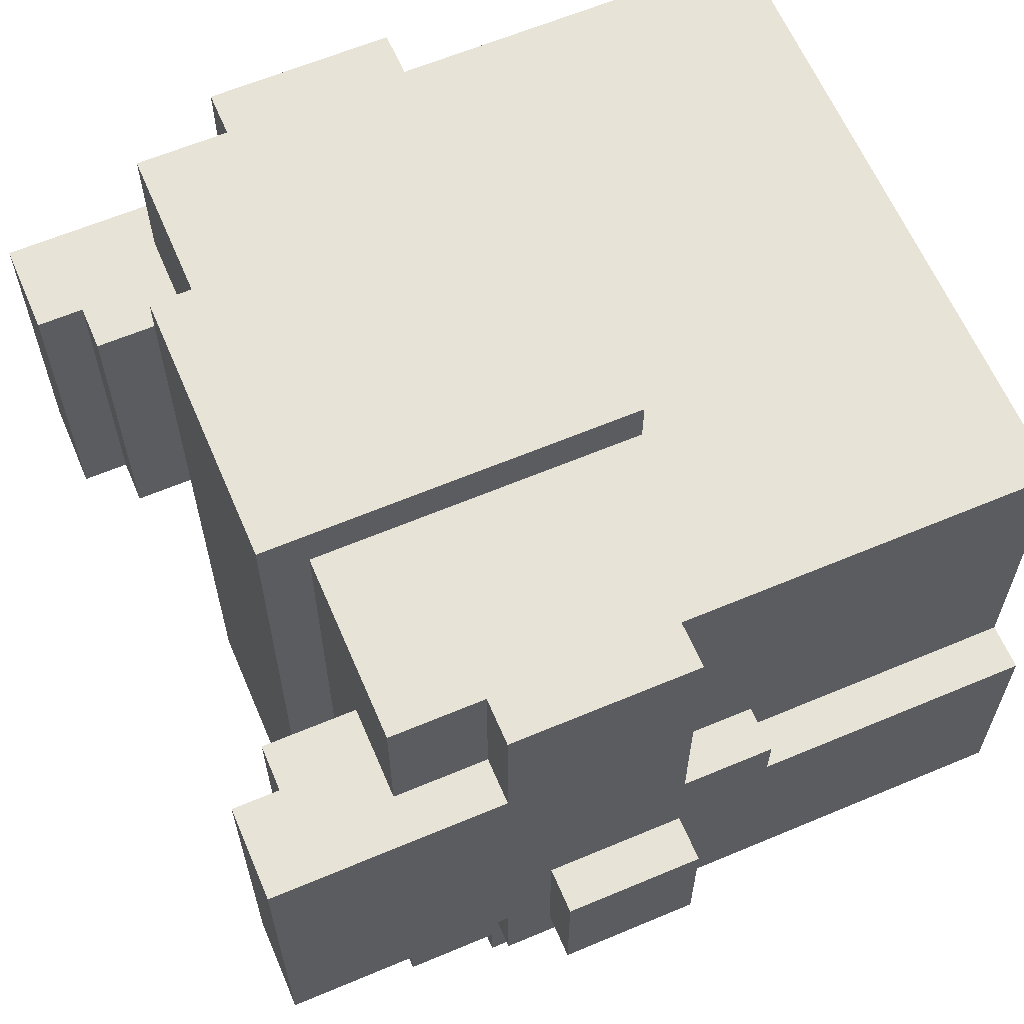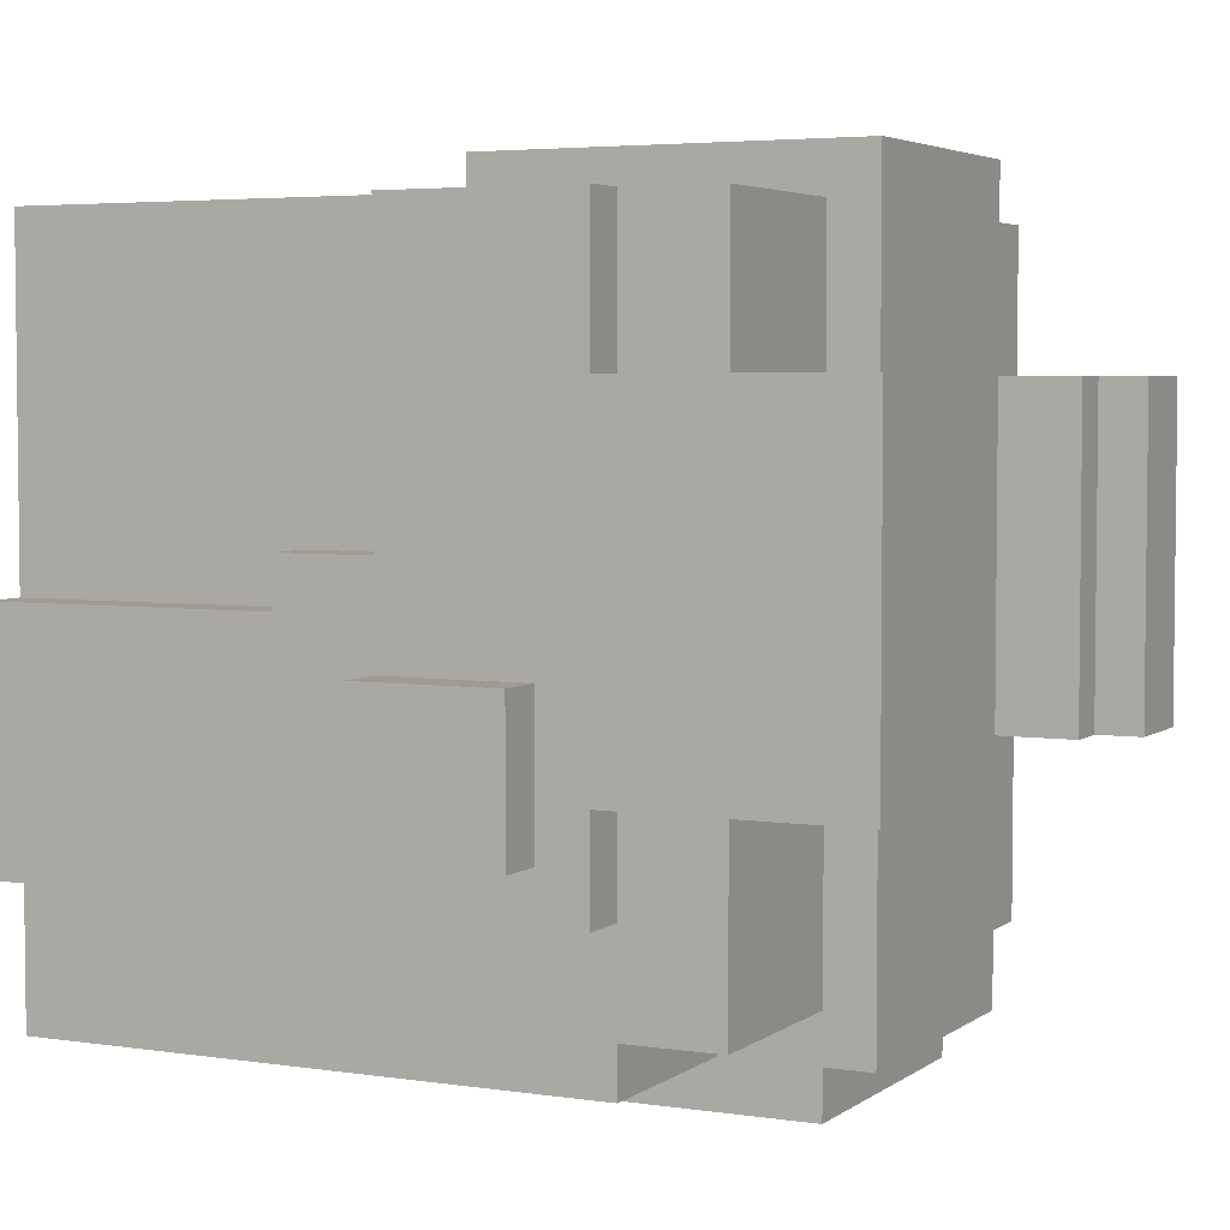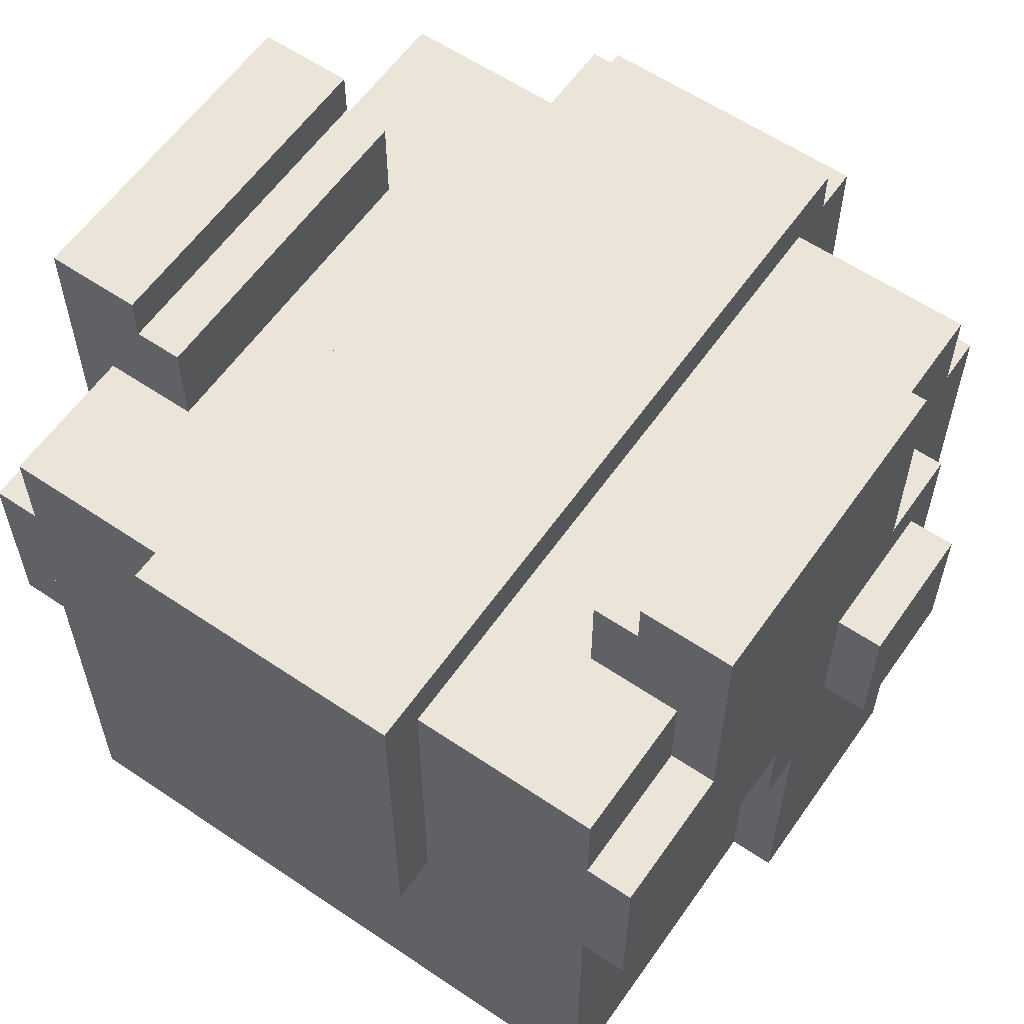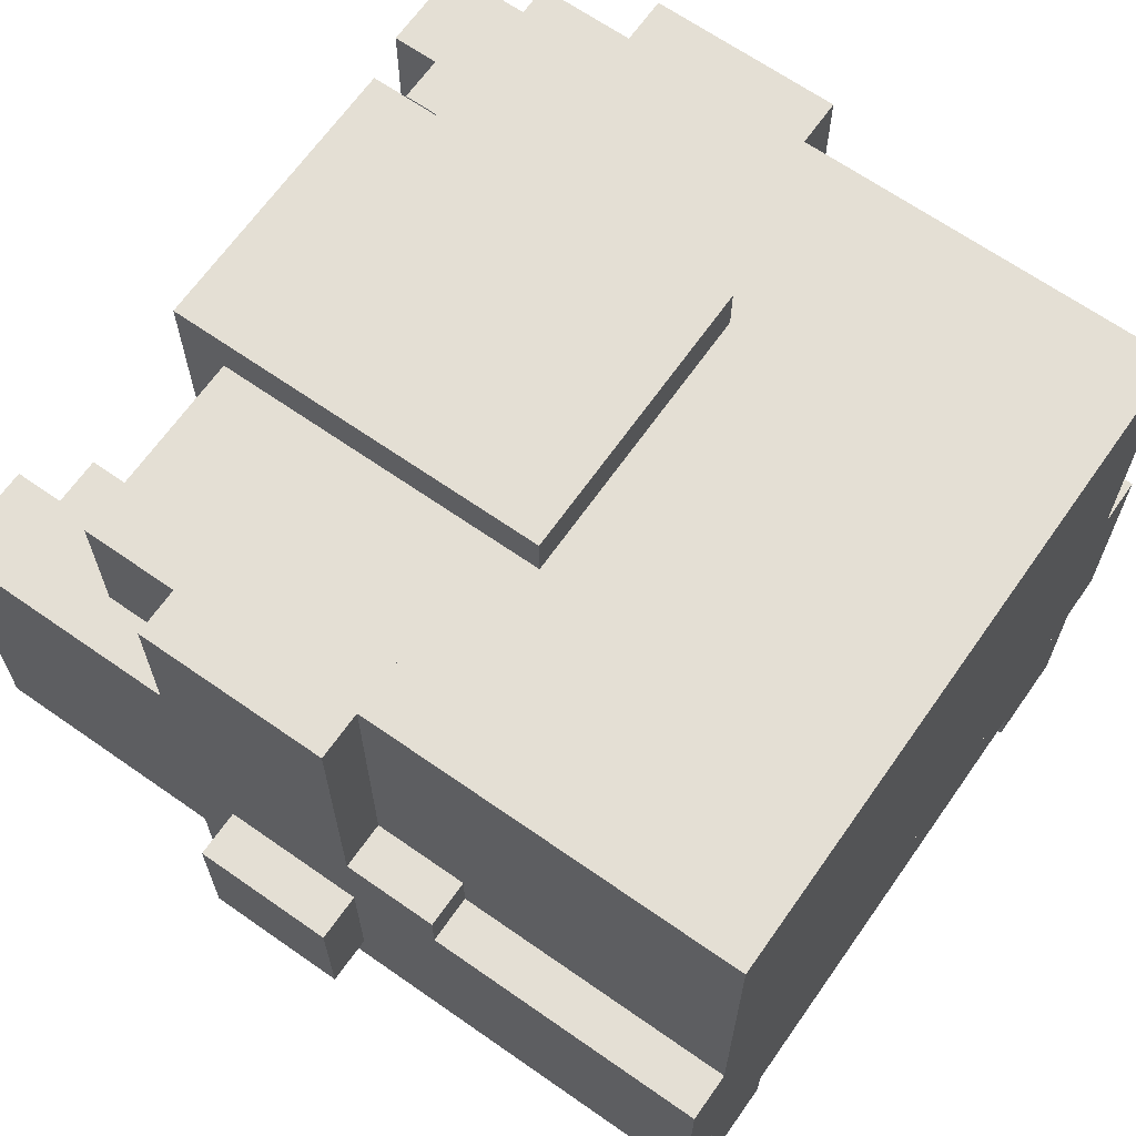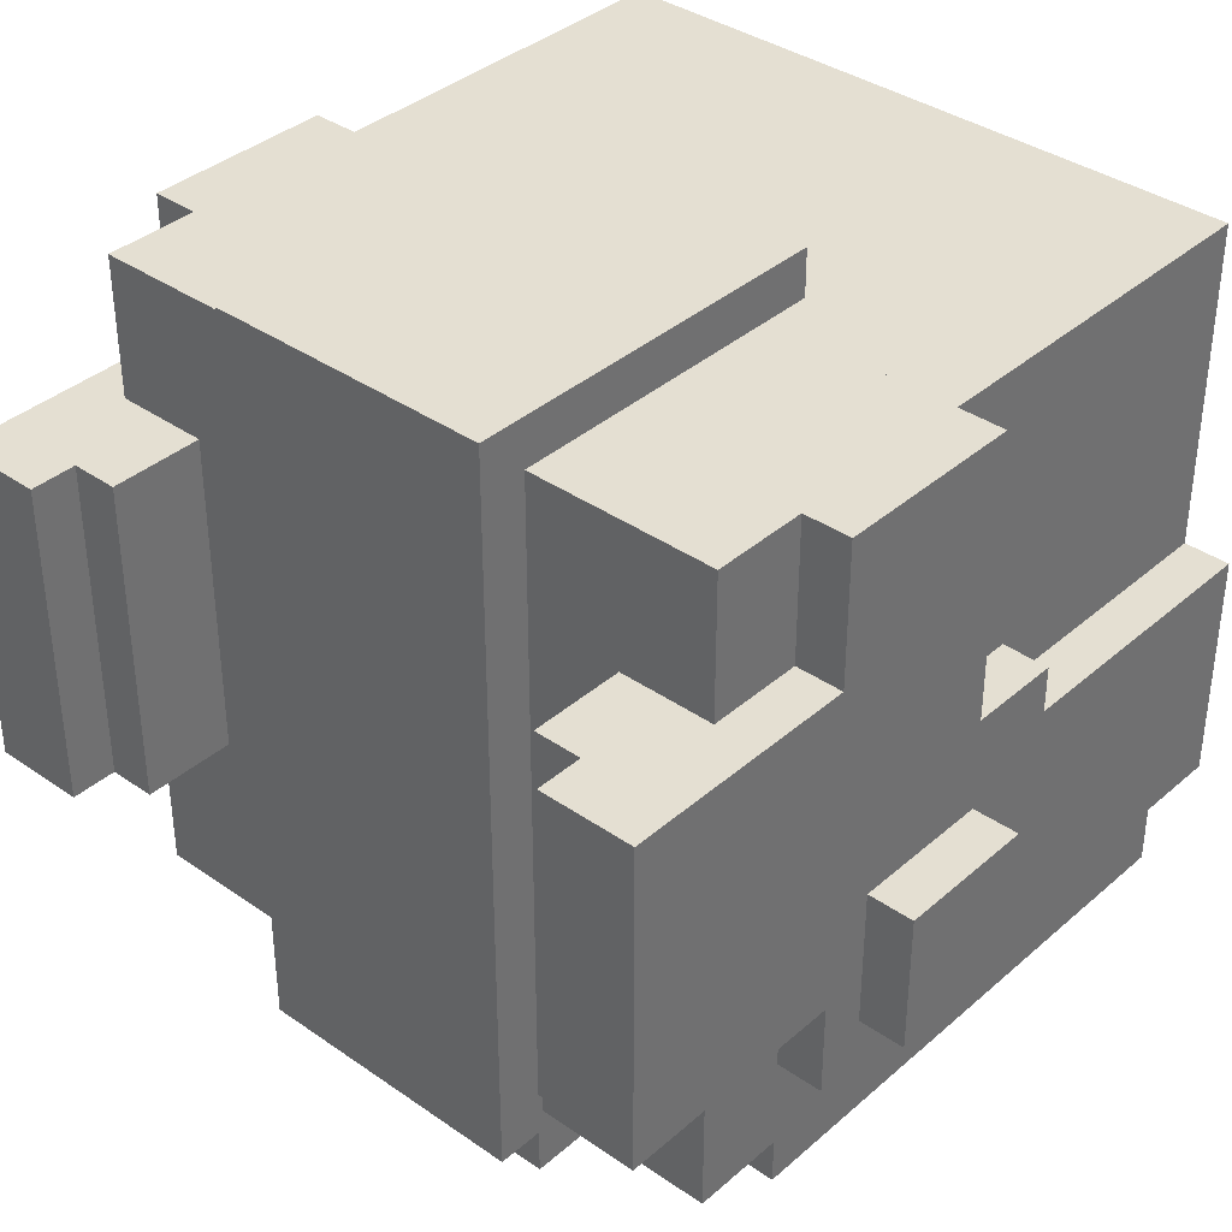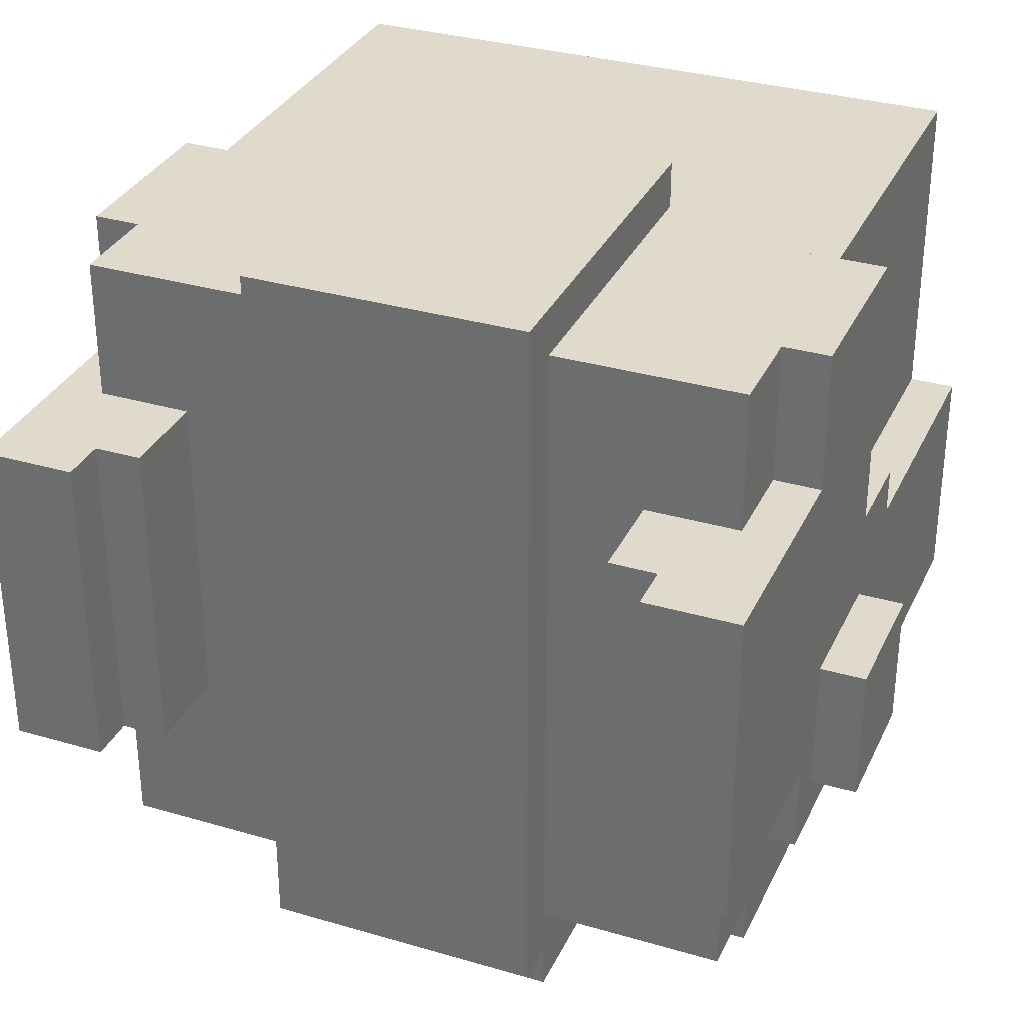
<metadata>
{"format":"obj","ext":"obj","renderer":"f3d","projection":"perspective","resolution":1024,"background":"white","views":[{"elev":62.6,"azim":66.9,"up":"+Y"},{"elev":4.2,"azim":-63.7,"up":"+Y"},{"elev":59.5,"azim":-145.2,"up":"+Z"},{"elev":66.3,"azim":125.1,"up":"+Y"},{"elev":37.1,"azim":41.9,"up":"+Y"},{"elev":32.5,"azim":22.2,"up":"+Y"}]}
</metadata>
<code>
g avatar_agressivebot_head_mesh
v -0.25 -0.0625 2.039
v -0.25 -0.0625 1.883
v -0.25 0.1563 1.883
v -0.25 0.1563 2.039
v -0.2812 -0.09375 1.852
v -0.2812 -0.09375 1.758
v -0.2812 7.629e-08 1.758
v -0.2812 7.629e-08 1.852
v -0.2187 -0.2188 1.883
v -0.2187 -0.2188 1.508
v -0.2187 -0.1875 1.508
v -0.2187 -0.1875 1.883
v -0.2187 -0.1875 1.946
v -0.2187 -0.1875 1.508
v -0.2187 0.25 1.508
v -0.2187 0.25 1.946
v -0.09375 -0.25 1.946
v -0.09375 -0.25 1.758
v -0.09375 -0.1875 1.758
v -0.09375 -0.1875 1.946
v -0.09375 -0.2187 1.977
v -0.09375 -0.2187 1.946
v -0.09375 0.25 1.946
v -0.09375 0.25 1.977
v -0.09375 0.25 1.977
v -0.09375 0.25 1.727
v -0.09375 0.2813 1.727
v -0.09375 0.2813 1.977
v -0.0625 -0.25 1.758
v -0.0625 -0.25 1.727
v -0.0625 -0.1875 1.727
v -0.0625 -0.1875 1.758
v 0.1563 -0.2188 1.789
v 0.1563 -0.2188 1.508
v 0.1563 -0.1875 1.508
v 0.1563 -0.1875 1.789
v -0.1875 0.1563 2.008
v -0.1875 -0.0625 2.008
v -0.1875 -0.0625 2.039
v -0.1875 0.1563 2.039
v -0.1562 0.1563 1.883
v -0.1562 -0.0625 1.883
v -0.1562 -0.0625 2.008
v -0.1562 0.1563 2.008
v -0.1562 -0.1875 1.508
v -0.1562 -0.2188 1.508
v -0.1562 -0.2188 1.789
v -0.1562 -0.1875 1.789
v 0.0625 -0.1875 1.727
v 0.0625 -0.25 1.727
v 0.0625 -0.25 1.758
v 0.0625 -0.1875 1.758
v 0.09375 -0.1875 1.758
v 0.09375 -0.25 1.758
v 0.09375 -0.25 1.946
v 0.09375 -0.1875 1.946
v 0.09375 0.25 1.946
v 0.09375 -0.2187 1.946
v 0.09375 -0.2187 1.977
v 0.09375 0.25 1.977
v 0.09375 0.2813 1.727
v 0.09375 0.25 1.727
v 0.09375 0.25 1.977
v 0.09375 0.2813 1.977
v 0.2188 -0.1875 1.508
v 0.2188 -0.2188 1.508
v 0.2188 -0.2188 1.883
v 0.2188 -0.1875 1.883
v 0.2188 0.25 1.508
v 0.2188 -0.1875 1.508
v 0.2188 -0.1875 1.946
v 0.2188 0.25 1.946
v 0.2188 -0.1875 1.508
v -0.2187 -0.1875 1.508
v -0.2187 -0.1875 1.946
v 0.2188 -0.1875 1.946
v -0.1562 -0.2188 1.508
v -0.2187 -0.2188 1.508
v -0.2187 -0.2188 1.883
v -0.1562 -0.2188 1.789
v 0.1563 -0.2188 1.789
v 0.2188 -0.2188 1.883
v 0.2188 -0.2188 1.508
v 0.1563 -0.2188 1.508
v 0.0625 -0.25 1.727
v -0.0625 -0.25 1.727
v -0.0625 -0.25 1.758
v 0.0625 -0.25 1.758
v 0.09375 -0.2187 1.946
v -0.09375 -0.2187 1.946
v -0.09375 -0.2187 1.977
v 0.09375 -0.2187 1.977
v 0.25 -0.125 1.508
v -0.25 -0.125 1.508
v -0.25 -0.125 1.883
v 0.25 -0.125 1.883
v -0.25 -0.09375 1.758
v -0.2812 -0.09375 1.758
v -0.2812 -0.09375 1.852
v -0.25 -0.09375 1.852
v -0.1875 -0.0625 2.008
v -0.25 -0.0625 1.883
v -0.25 -0.0625 2.039
v -0.1875 -0.0625 2.039
v -0.1562 -0.0625 1.883
v -0.1562 -0.0625 2.008
v -0.2187 0.25 1.946
v -0.2187 0.25 1.508
v 0.2188 0.25 1.508
v 0.2188 0.25 1.946
v -0.2812 7.629e-08 1.852
v -0.2812 7.629e-08 1.758
v -0.25 7.629e-08 1.758
v -0.25 7.629e-08 1.852
v -0.25 0.03125 1.696
v -0.25 0.03125 1.508
v 0.25 0.03125 1.508
v 0.25 0.03125 1.696
v -0.25 0.0625 1.758
v -0.25 0.0625 1.696
v 0.25 0.0625 1.696
v 0.25 0.0625 1.758
v -0.25 0.1563 2.039
v -0.25 0.1563 1.883
v -0.1875 0.1563 2.008
v -0.1875 0.1563 2.039
v -0.1562 0.1563 1.883
v -0.1562 0.1563 2.008
v -0.25 0.25 1.883
v -0.25 0.25 1.758
v -0.2187 0.25 1.758
v -0.2187 0.25 1.883
v -0.09375 0.2813 1.977
v -0.09375 0.2813 1.727
v 0.09375 0.2813 1.727
v 0.09375 0.2813 1.977
v -0.2187 0.25 1.508
v -0.2187 -0.1875 1.508
v 0.2188 -0.1875 1.508
v 0.2188 0.25 1.508
v -0.2187 -0.1875 1.508
v -0.2187 -0.2188 1.508
v -0.1562 -0.2188 1.508
v -0.1562 -0.1875 1.508
v 0.1563 -0.1875 1.508
v 0.1563 -0.2188 1.508
v 0.2188 -0.2188 1.508
v 0.2188 -0.1875 1.508
v -0.25 0.03125 1.508
v -0.25 -0.125 1.508
v 0.25 -0.125 1.508
v 0.25 0.03125 1.508
v -0.25 0.0625 1.696
v -0.25 0.03125 1.696
v 0.25 0.03125 1.696
v 0.25 0.0625 1.696
v -0.0625 -0.1875 1.727
v -0.0625 -0.25 1.727
v 0.0625 -0.25 1.727
v 0.0625 -0.1875 1.727
v -0.09375 0.2813 1.727
v -0.09375 0.25 1.727
v 0.09375 0.25 1.727
v 0.09375 0.2813 1.727
v -0.2812 7.629e-08 1.758
v -0.2812 -0.09375 1.758
v -0.25 -0.09375 1.758
v -0.25 7.629e-08 1.758
v -0.25 0.25 1.758
v -0.25 0.0625 1.758
v 0.25 0.0625 1.758
v 0.25 0.25 1.758
v -0.1562 -0.1875 1.789
v -0.1562 -0.2188 1.789
v 0.1563 -0.2188 1.789
v 0.1563 -0.1875 1.789
v -0.25 -0.09375 1.852
v -0.2812 -0.09375 1.852
v -0.2812 7.629e-08 1.852
v -0.25 7.629e-08 1.852
v 0.2188 -0.2188 1.883
v -0.2187 -0.2188 1.883
v -0.2187 -0.1875 1.883
v 0.2188 -0.1875 1.883
v 0.25 -0.125 1.883
v -0.25 -0.125 1.883
v -0.25 0.25 1.883
v 0.25 0.25 1.883
v 0.2188 -0.1875 1.946
v -0.2187 -0.1875 1.946
v -0.2187 0.25 1.946
v 0.2188 0.25 1.946
v 0.09375 -0.25 1.946
v -0.09375 -0.25 1.946
v -0.09375 -0.1875 1.946
v 0.09375 -0.1875 1.946
v 0.09375 -0.2187 1.977
v -0.09375 -0.2187 1.977
v -0.09375 0.25 1.977
v 0.09375 0.25 1.977
v 0.09375 0.25 1.977
v -0.09375 0.25 1.977
v -0.09375 0.2813 1.977
v 0.09375 0.2813 1.977
v -0.1562 -0.0625 2.008
v -0.1875 -0.0625 2.008
v -0.1875 0.1563 2.008
v -0.1562 0.1563 2.008
v -0.1875 -0.0625 2.039
v -0.25 -0.0625 2.039
v -0.25 0.1563 2.039
v -0.1875 0.1563 2.039
v -0.25 0.03125 1.696
v -0.25 -0.125 1.883
v -0.25 -0.125 1.508
v -0.25 0.03125 1.508
v -0.25 0.0625 1.758
v -0.25 0.25 1.883
v -0.25 0.25 1.758
v -0.25 0.0625 1.696
v 0.09375 -0.25 1.946
v 0.09375 -0.25 1.758
v -0.09375 -0.25 1.758
v -0.09375 -0.25 1.946
v 0.09375 -0.25 1.758
v 0.09375 -0.1875 1.758
v -0.09375 -0.1875 1.758
v -0.09375 -0.25 1.758
v 0.25 -0.0625 2.039
v 0.25 0.1563 2.039
v 0.25 0.1563 1.883
v 0.25 -0.0625 1.883
v 0.1875 -0.0625 2.039
v 0.1875 -0.0625 2.008
v 0.1875 0.1563 2.008
v 0.1875 0.1563 2.039
v 0.1563 -0.0625 2.008
v 0.1563 -0.0625 1.883
v 0.1563 0.1563 1.883
v 0.1563 0.1563 2.008
v 0.1875 -0.0625 2.008
v 0.1875 -0.0625 2.039
v 0.25 -0.0625 2.039
v 0.25 -0.0625 1.883
v 0.1563 -0.0625 1.883
v 0.1563 -0.0625 2.008
v 0.1875 0.1563 2.008
v 0.25 0.1563 1.883
v 0.25 0.1563 2.039
v 0.1875 0.1563 2.039
v 0.1563 0.1563 1.883
v 0.1563 0.1563 2.008
v 0.1875 0.1563 2.008
v 0.1875 -0.0625 2.008
v 0.1563 -0.0625 2.008
v 0.1563 0.1563 2.008
v 0.25 0.1563 2.039
v 0.25 -0.0625 2.039
v 0.1875 -0.0625 2.039
v 0.1875 0.1563 2.039
v 0.2812 -0.09375 1.852
v 0.2812 7.629e-08 1.852
v 0.2812 7.629e-08 1.758
v 0.2812 -0.09375 1.758
v 0.25 -0.09375 1.758
v 0.25 -0.09375 1.852
v 0.2812 -0.09375 1.852
v 0.2812 -0.09375 1.758
v 0.25 7.629e-08 1.758
v 0.2812 7.629e-08 1.758
v 0.2812 7.629e-08 1.852
v 0.25 7.629e-08 1.852
v 0.2812 7.629e-08 1.758
v 0.25 7.629e-08 1.758
v 0.25 -0.09375 1.758
v 0.2812 -0.09375 1.758
v 0.2812 7.629e-08 1.852
v 0.2812 -0.09375 1.852
v 0.25 -0.09375 1.852
v 0.25 7.629e-08 1.852
v 0.25 0.03125 1.696
v 0.25 0.03125 1.508
v 0.25 -0.125 1.508
v 0.25 -0.125 1.883
v 0.25 0.0625 1.758
v 0.25 0.25 1.883
v 0.25 0.25 1.758
v 0.25 0.0625 1.696
v 0.2188 0.25 1.883
v 0.2188 0.25 1.758
v 0.25 0.25 1.758
v 0.25 0.25 1.883
g avatar_agressivebot_head_mesh_0
f 3 2 1
f 4 3 1
f 7 6 5
f 8 7 5
f 11 10 9
f 12 11 9
f 15 14 13
f 16 15 13
f 19 18 17
f 20 19 17
f 23 22 21
f 24 23 21
f 27 26 25
f 28 27 25
f 31 30 29
f 32 31 29
f 35 34 33
f 36 35 33
f 39 38 37
f 40 39 37
f 43 42 41
f 44 43 41
f 47 46 45
f 48 47 45
f 51 50 49
f 52 51 49
f 55 54 53
f 56 55 53
f 59 58 57
f 60 59 57
f 63 62 61
f 64 63 61
f 67 66 65
f 68 67 65
f 71 70 69
f 72 71 69
f 75 74 73
f 76 75 73
f 79 78 77
f 80 79 77
f 79 80 81
f 82 79 81
f 82 81 83
f 81 84 83
f 87 86 85
f 88 87 85
f 91 90 89
f 92 91 89
f 95 94 93
f 96 95 93
f 99 98 97
f 100 99 97
f 103 102 101
f 104 103 101
f 101 102 105
f 106 101 105
f 109 108 107
f 110 109 107
f 113 112 111
f 114 113 111
f 117 116 115
f 118 117 115
f 121 120 119
f 122 121 119
f 125 124 123
f 126 125 123
f 127 124 125
f 128 127 125
f 131 130 129
f 132 131 129
f 135 134 133
f 136 135 133
f 139 138 137
f 140 139 137
f 143 142 141
f 144 143 141
f 147 146 145
f 148 147 145
f 151 150 149
f 152 151 149
f 155 154 153
f 156 155 153
f 159 158 157
f 160 159 157
f 163 162 161
f 164 163 161
f 167 166 165
f 168 167 165
f 171 170 169
f 172 171 169
f 175 174 173
f 176 175 173
f 179 178 177
f 180 179 177
f 183 182 181
f 184 183 181
f 187 186 185
f 188 187 185
f 191 190 189
f 192 191 189
f 195 194 193
f 196 195 193
f 199 198 197
f 200 199 197
f 203 202 201
f 204 203 201
f 207 206 205
f 208 207 205
f 211 210 209
f 212 211 209
f 215 214 213
f 216 215 213
f 213 214 217
f 217 214 218
f 219 217 218
f 220 213 217
f 223 222 221
f 224 223 221
f 227 226 225
f 228 227 225
f 231 230 229
f 232 231 229
f 235 234 233
f 236 235 233
f 239 238 237
f 240 239 237
f 243 242 241
f 244 243 241
f 244 241 245
f 241 246 245
f 249 248 247
f 250 249 247
f 247 248 251
f 252 247 251
f 255 254 253
f 256 255 253
f 259 258 257
f 260 259 257
f 263 262 261
f 264 263 261
f 267 266 265
f 268 267 265
f 271 270 269
f 272 271 269
f 275 274 273
f 276 275 273
f 279 278 277
f 280 279 277
f 283 282 281
f 284 283 281
f 285 284 281
f 286 284 285
f 287 286 285
f 288 285 281
f 291 290 289
f 292 291 289

</code>
